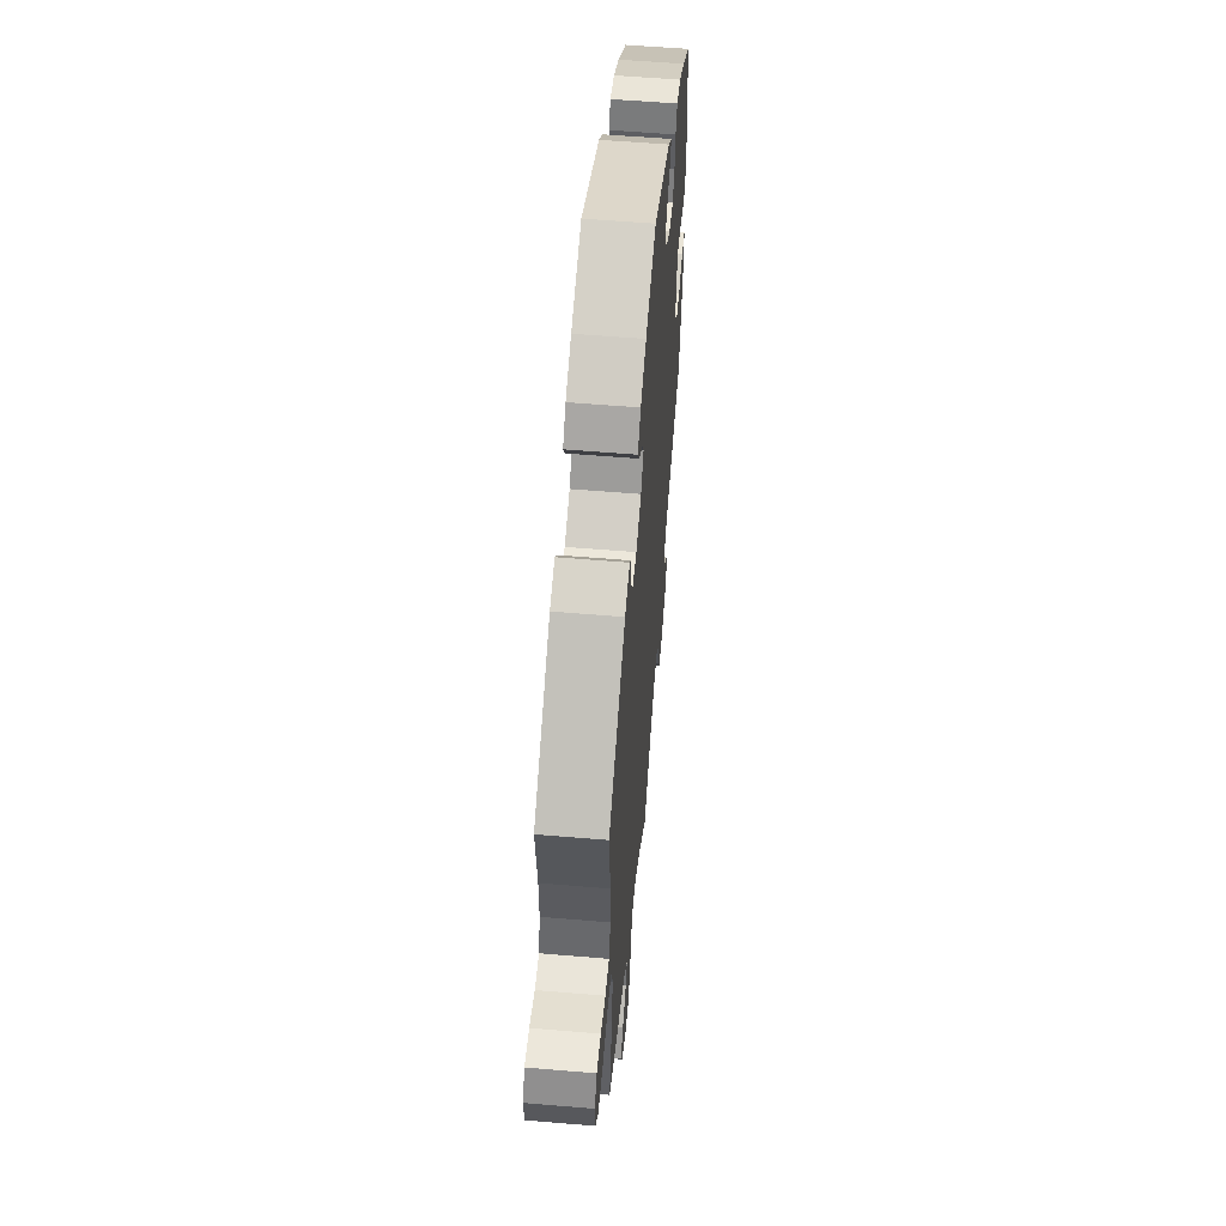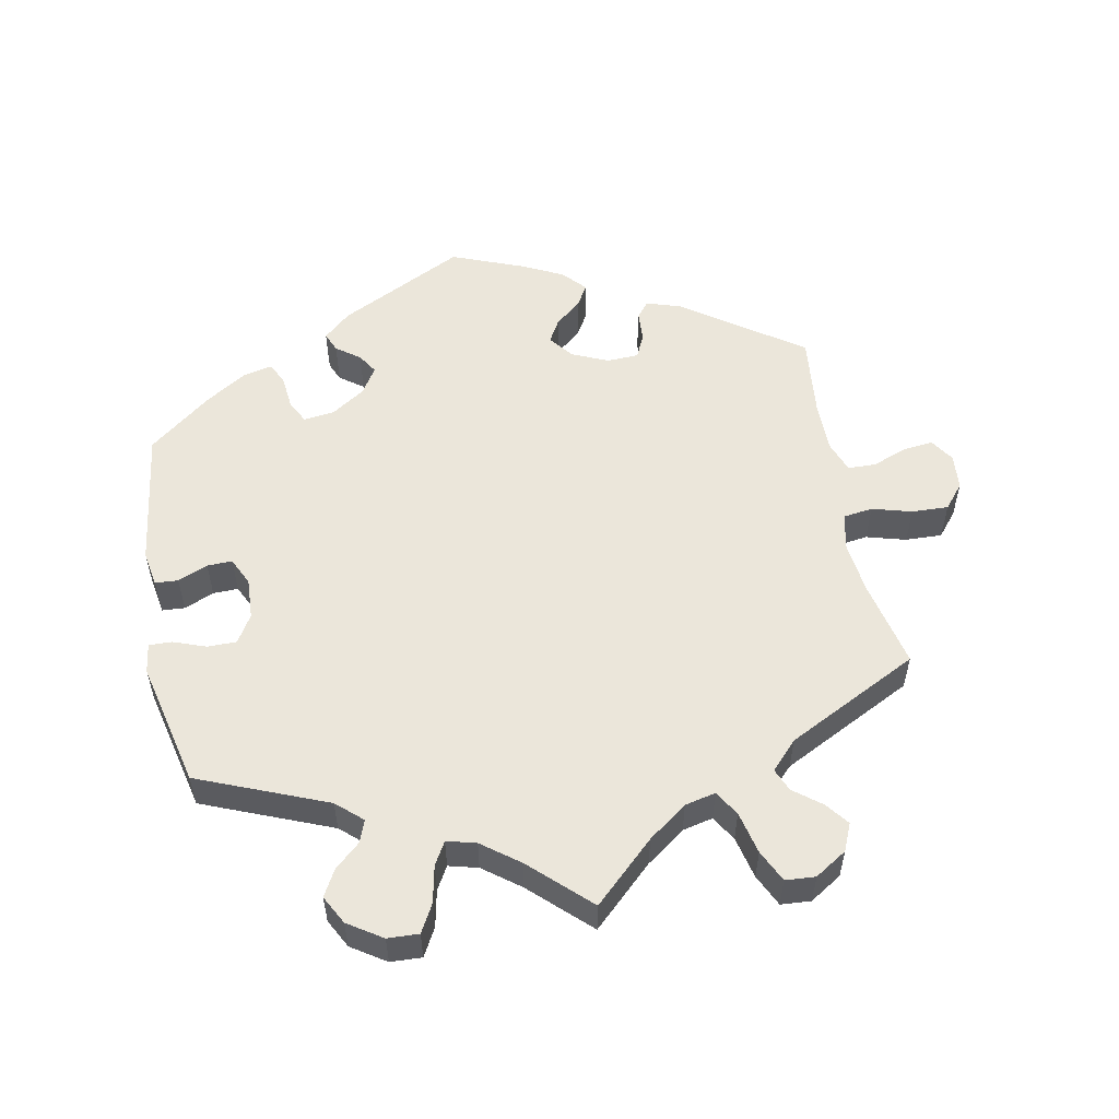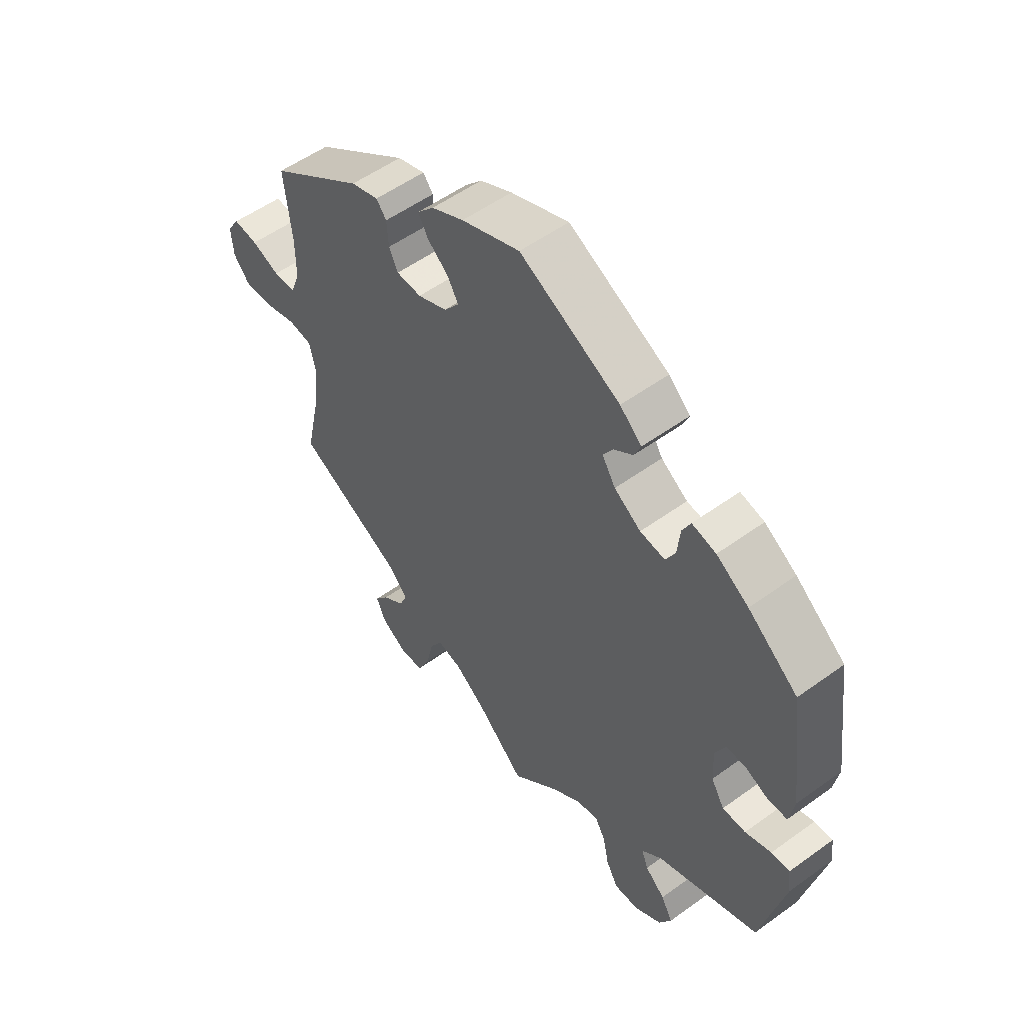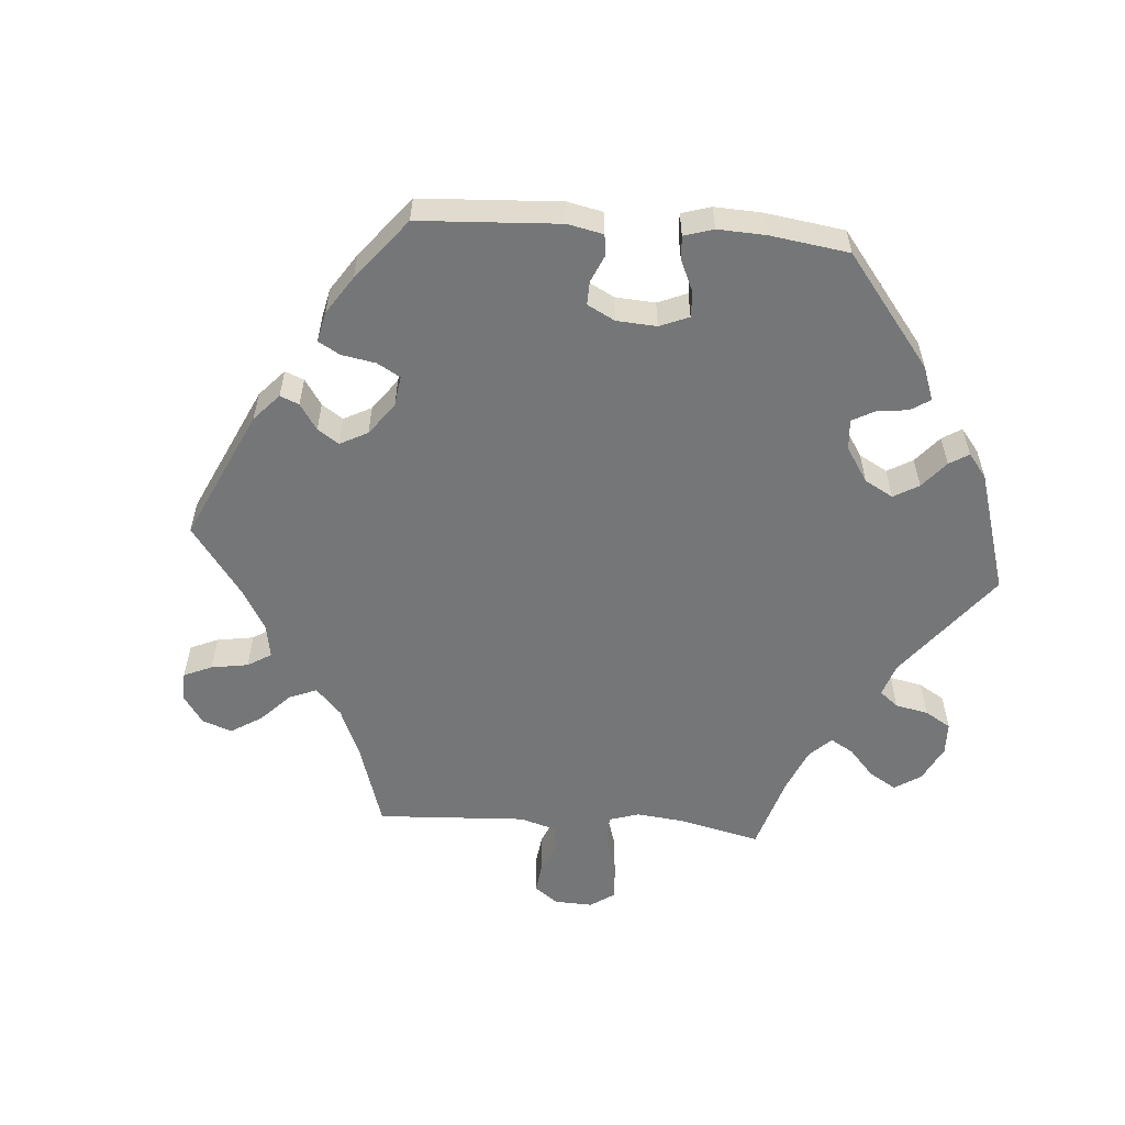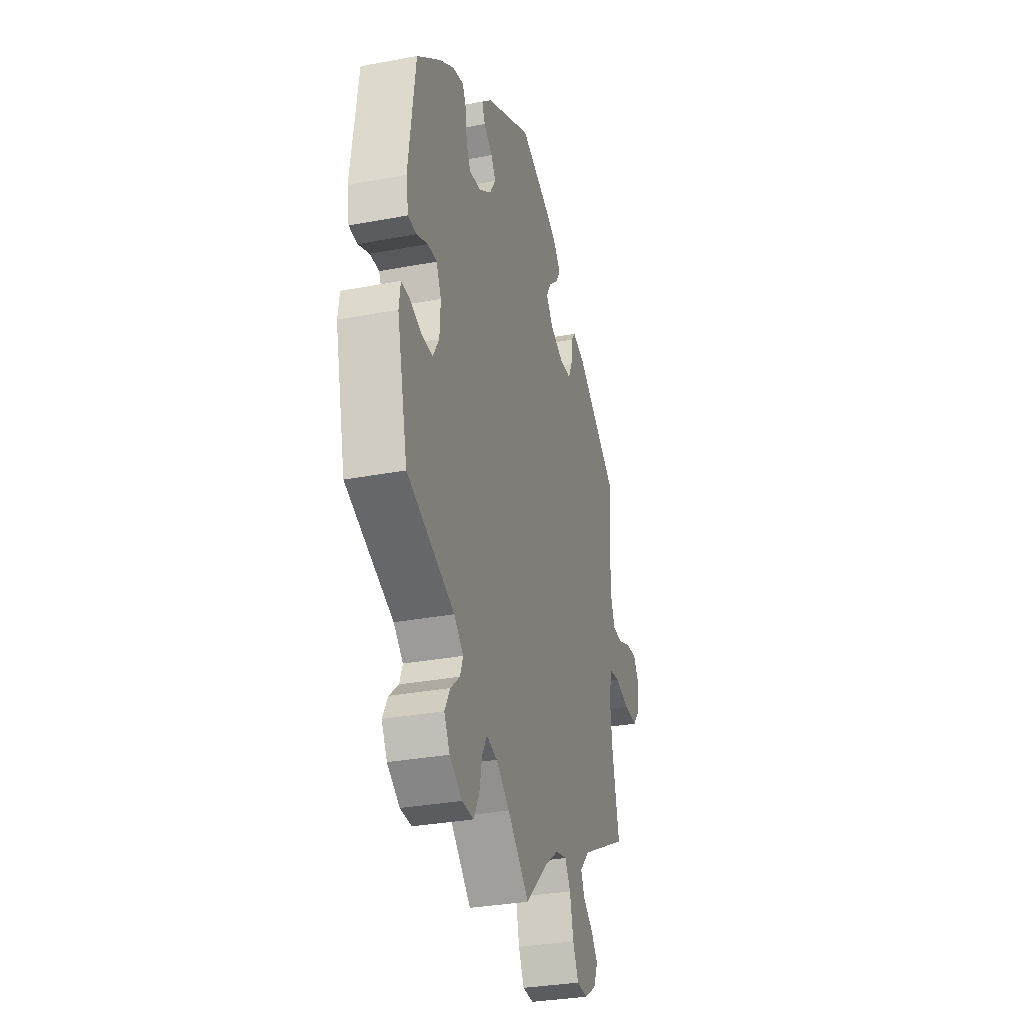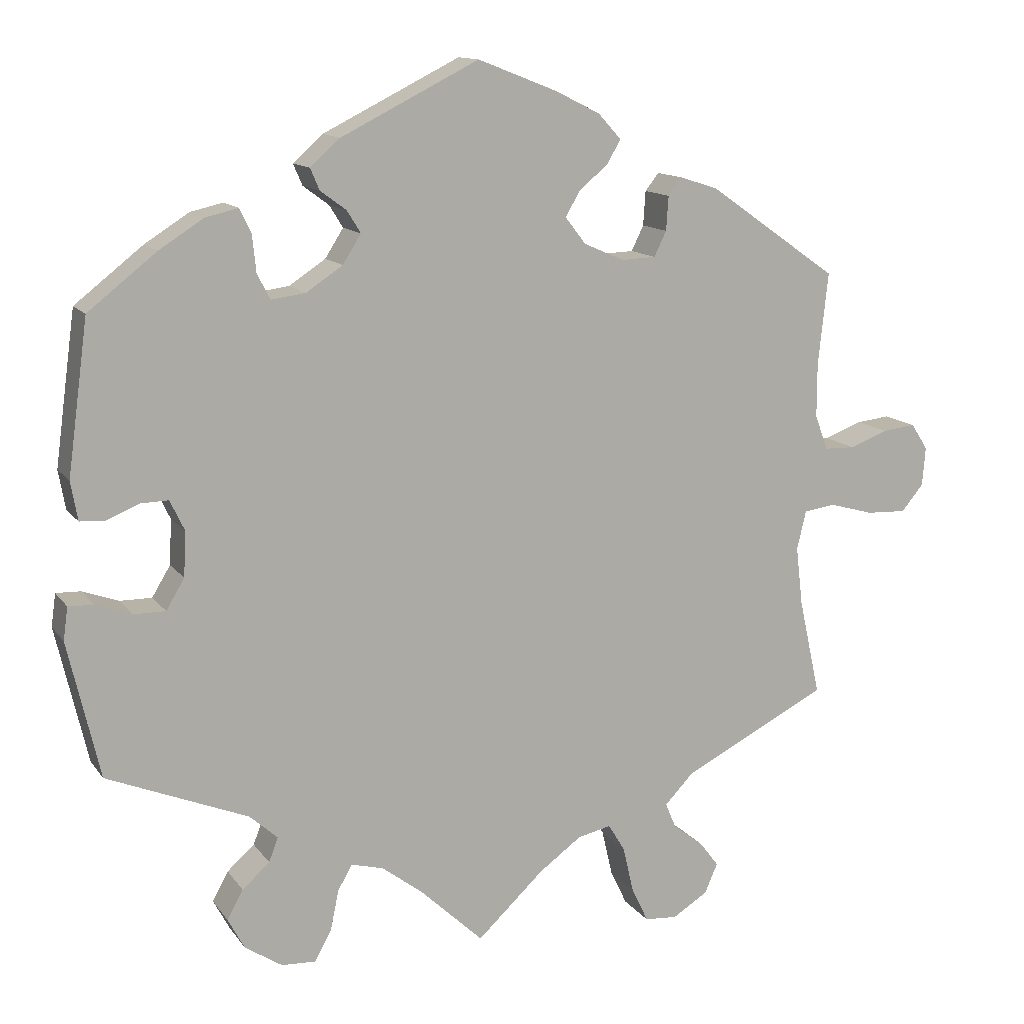
<metadata>
{"format":"obj","ext":"obj","renderer":"f3d","projection":"perspective","resolution":1024,"background":"white","views":[{"elev":57.0,"azim":-85.0,"up":"+Z"},{"elev":54.7,"azim":169.1,"up":"+Y"},{"elev":54.2,"azim":52.4,"up":"+Z"},{"elev":-56.7,"azim":25.4,"up":"+Y"},{"elev":-31.3,"azim":105.1,"up":"+Z"},{"elev":12.7,"azim":157.9,"up":"+Z"}]}
</metadata>
<code>
v -0.473 0.07 -0.162
v -0.464 0.07 -0.085
v -0.476 0.07 -0.034
v -0.518 0.07 -0.028
v -0.575 0.07 -0.044
v -0.628 0.07 -0.046
v -0.657 0.07 -0.011
v -0.661 0.07 0.04
v -0.639 0.07 0.074
v -0.595 0.07 0.069
v -0.545 0.07 0.05
v -0.505 0.07 0.051
v -0.488 0.07 0.097
v -0.488 0.07 0.168
v -0.501 0.07 0.289
v -0.331 0.07 0.408
v -0.281 0.07 0.424
v -0.263 0.07 0.401
v -0.26 0.07 0.356
v -0.244 0.07 0.323
v -0.199 0.07 0.321
v -0.146 0.07 0.344
v -0.119 0.07 0.379
v -0.138 0.07 0.412
v -0.176 0.07 0.444
v -0.194 0.07 0.475
v -0.164 0.07 0.508
v -0.106 0.07 0.537
v -0.001 0.07 0.578
v 0.18 0.07 0.487
v 0.219 0.07 0.452
v 0.207 0.07 0.424
v 0.173 0.07 0.399
v 0.155 0.07 0.37
v 0.179 0.07 0.332
v 0.227 0.07 0.3
v 0.272 0.07 0.294
v 0.289 0.07 0.327
v 0.294 0.07 0.376
v 0.309 0.07 0.407
v 0.352 0.07 0.397
v 0.41 0.07 0.36
v 0.5 0.07 0.289
v 0.527 0.07 0.089
v 0.518 0.07 0.038
v 0.485 0.07 0.036
v 0.442 0.07 0.054
v 0.406 0.07 0.055
v 0.387 0.07 0.015
v 0.39 0.07 -0.044
v 0.414 0.07 -0.084
v 0.456 0.07 -0.084
v 0.503 0.07 -0.067
v 0.536 0.07 -0.066
v 0.542 0.07 -0.109
v 0.5 0.07 -0.289
v 0.315 0.07 -0.364
v 0.278 0.07 -0.397
v 0.29 0.07 -0.429
v 0.326 0.07 -0.461
v 0.347 0.07 -0.499
v 0.325 0.07 -0.54
v 0.276 0.07 -0.572
v 0.231 0.07 -0.574
v 0.209 0.07 -0.534
v 0.198 0.07 -0.481
v 0.179 0.07 -0.448
v 0.137 0.07 -0.459
v 0.084 0.07 -0.499
v 0 0.07 -0.578
v -0.087 0.07 -0.496
v -0.143 0.07 -0.455
v -0.187 0.07 -0.445
v -0.209 0.07 -0.481
v -0.223 0.07 -0.542
v -0.245 0.07 -0.588
v -0.288 0.07 -0.591
v -0.334 0.07 -0.562
v -0.351 0.07 -0.523
v -0.326 0.07 -0.49
v -0.286 0.07 -0.459
v -0.272 0.07 -0.426
v -0.31 0.07 -0.386
v -0.501 0.07 -0.289
v -0.473 0 -0.162
v -0.464 0 -0.085
v -0.476 0 -0.034
v -0.518 0 -0.028
v -0.575 0 -0.044
v -0.628 0 -0.046
v -0.657 0 -0.011
v -0.661 0 0.04
v -0.639 0 0.074
v -0.595 0 0.069
v -0.545 0 0.05
v -0.505 0 0.051
v -0.488 0 0.097
v -0.488 0 0.168
v -0.501 0 0.289
v -0.331 0 0.408
v -0.281 0 0.424
v -0.263 0 0.401
v -0.26 0 0.356
v -0.244 0 0.323
v -0.199 0 0.321
v -0.146 0 0.344
v -0.119 0 0.379
v -0.138 0 0.412
v -0.176 0 0.444
v -0.194 0 0.475
v -0.164 0 0.508
v -0.106 0 0.537
v -0.001 0 0.578
v 0.18 0 0.487
v 0.219 0 0.452
v 0.207 0 0.424
v 0.173 0 0.399
v 0.155 0 0.37
v 0.179 0 0.332
v 0.227 0 0.3
v 0.272 0 0.294
v 0.289 0 0.327
v 0.294 0 0.376
v 0.309 0 0.407
v 0.352 0 0.397
v 0.41 0 0.36
v 0.5 0 0.289
v 0.527 0 0.089
v 0.518 0 0.038
v 0.485 0 0.036
v 0.442 0 0.054
v 0.406 0 0.055
v 0.387 0 0.015
v 0.39 0 -0.044
v 0.414 0 -0.084
v 0.456 0 -0.084
v 0.503 0 -0.067
v 0.536 0 -0.066
v 0.542 0 -0.109
v 0.5 0 -0.289
v 0.315 0 -0.364
v 0.278 0 -0.397
v 0.29 0 -0.429
v 0.326 0 -0.461
v 0.347 0 -0.499
v 0.325 0 -0.54
v 0.276 0 -0.572
v 0.231 0 -0.574
v 0.209 0 -0.534
v 0.198 0 -0.481
v 0.179 0 -0.448
v 0.137 0 -0.459
v 0.084 0 -0.499
v 0 0 -0.578
v -0.087 0 -0.496
v -0.143 0 -0.455
v -0.187 0 -0.445
v -0.209 0 -0.481
v -0.223 0 -0.542
v -0.245 0 -0.588
v -0.288 0 -0.591
v -0.334 0 -0.562
v -0.351 0 -0.523
v -0.326 0 -0.49
v -0.286 0 -0.459
v -0.272 0 -0.426
v -0.31 0 -0.386
v -0.501 0 -0.289
f 83 84 1
f 82 83 1 2
f 78 79 80 81
f 76 77 78 81
f 74 75 76 81
f 73 74 81 82
f 69 70 71
f 68 69 71 72
f 67 68 72 73
f 63 64 65 66
f 63 66 67
f 62 63 67
f 59 60 61 62
f 58 59 62 67
f 57 58 67 73
f 52 53 54 55
f 51 52 55 56
f 50 51 56 57
f 44 45 46 47
f 44 47 48
f 43 44 48
f 42 43 48 49
f 38 39 40 41
f 37 38 41 42
f 30 31 32 33
f 30 33 34
f 29 30 34
f 28 29 34 35
f 24 25 26 27
f 23 24 27 28
f 16 17 18 19
f 14 15 16 19
f 13 14 19 20
f 12 13 20 21
f 8 9 10 11
f 8 11 12
f 7 8 12
f 4 5 6 7
f 4 7 12
f 3 4 12 21
f 49 50 57 73
f 37 42 49 73
f 36 37 73 82
f 35 36 82 2
f 23 28 35
f 22 23 35 2
f 2 3 21 22
f 85 168 167
f 86 85 167 166
f 165 164 163 162
f 165 162 161 160
f 165 160 159 158
f 166 165 158 157
f 155 154 153
f 156 155 153 152
f 157 156 152 151
f 150 149 148 147
f 151 150 147
f 151 147 146
f 146 145 144 143
f 151 146 143 142
f 157 151 142 141
f 139 138 137 136
f 140 139 136 135
f 141 140 135 134
f 131 130 129 128
f 132 131 128
f 132 128 127
f 133 132 127 126
f 125 124 123 122
f 126 125 122 121
f 117 116 115 114
f 118 117 114
f 118 114 113
f 119 118 113 112
f 111 110 109 108
f 112 111 108 107
f 103 102 101 100
f 103 100 99 98
f 104 103 98 97
f 105 104 97 96
f 95 94 93 92
f 96 95 92
f 96 92 91
f 91 90 89 88
f 96 91 88
f 105 96 88 87
f 157 141 134 133
f 157 133 126 121
f 166 157 121 120
f 86 166 120 119
f 119 112 107
f 86 119 107 106
f 106 105 87 86
f 1 85 86 2
f 2 86 87 3
f 3 87 88 4
f 4 88 89 5
f 5 89 90 6
f 6 90 91 7
f 7 91 92 8
f 8 92 93 9
f 9 93 94 10
f 10 94 95 11
f 11 95 96 12
f 12 96 97 13
f 13 97 98 14
f 14 98 99 15
f 15 99 100 16
f 16 100 101 17
f 17 101 102 18
f 18 102 103 19
f 19 103 104 20
f 20 104 105 21
f 21 105 106 22
f 22 106 107 23
f 23 107 108 24
f 24 108 109 25
f 25 109 110 26
f 26 110 111 27
f 27 111 112 28
f 28 112 113 29
f 29 113 114 30
f 30 114 115 31
f 31 115 116 32
f 32 116 117 33
f 33 117 118 34
f 34 118 119 35
f 35 119 120 36
f 36 120 121 37
f 37 121 122 38
f 38 122 123 39
f 39 123 124 40
f 40 124 125 41
f 41 125 126 42
f 42 126 127 43
f 43 127 128 44
f 44 128 129 45
f 45 129 130 46
f 46 130 131 47
f 47 131 132 48
f 48 132 133 49
f 49 133 134 50
f 50 134 135 51
f 51 135 136 52
f 52 136 137 53
f 53 137 138 54
f 54 138 139 55
f 55 139 140 56
f 56 140 141 57
f 57 141 142 58
f 58 142 143 59
f 59 143 144 60
f 60 144 145 61
f 61 145 146 62
f 62 146 147 63
f 63 147 148 64
f 64 148 149 65
f 65 149 150 66
f 66 150 151 67
f 67 151 152 68
f 68 152 153 69
f 69 153 154 70
f 70 154 155 71
f 71 155 156 72
f 72 156 157 73
f 73 157 158 74
f 74 158 159 75
f 75 159 160 76
f 76 160 161 77
f 77 161 162 78
f 78 162 163 79
f 79 163 164 80
f 80 164 165 81
f 81 165 166 82
f 82 166 167 83
f 83 167 168 84
f 84 168 85 1

</code>
